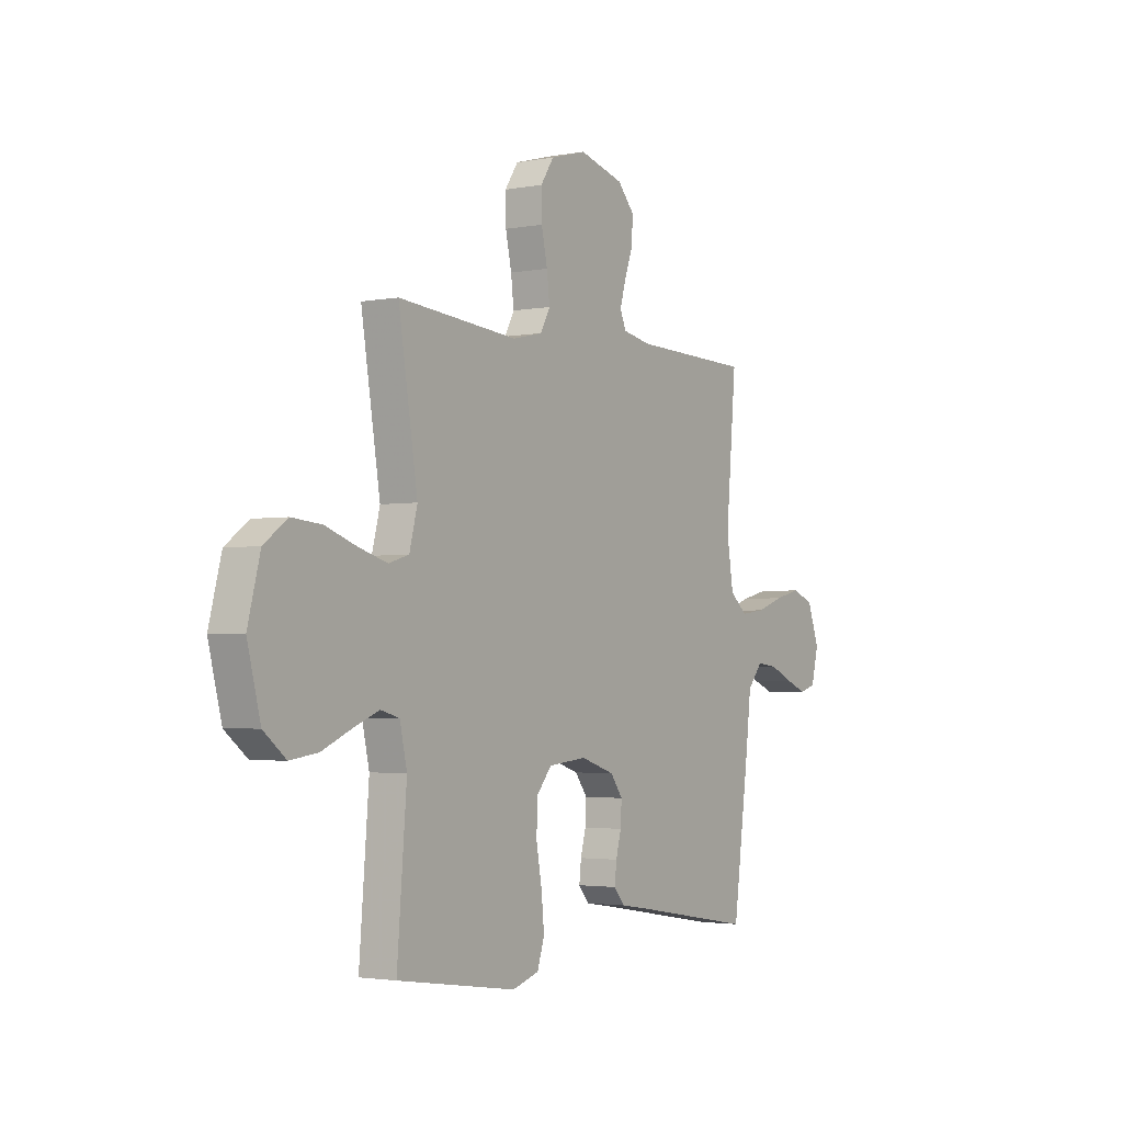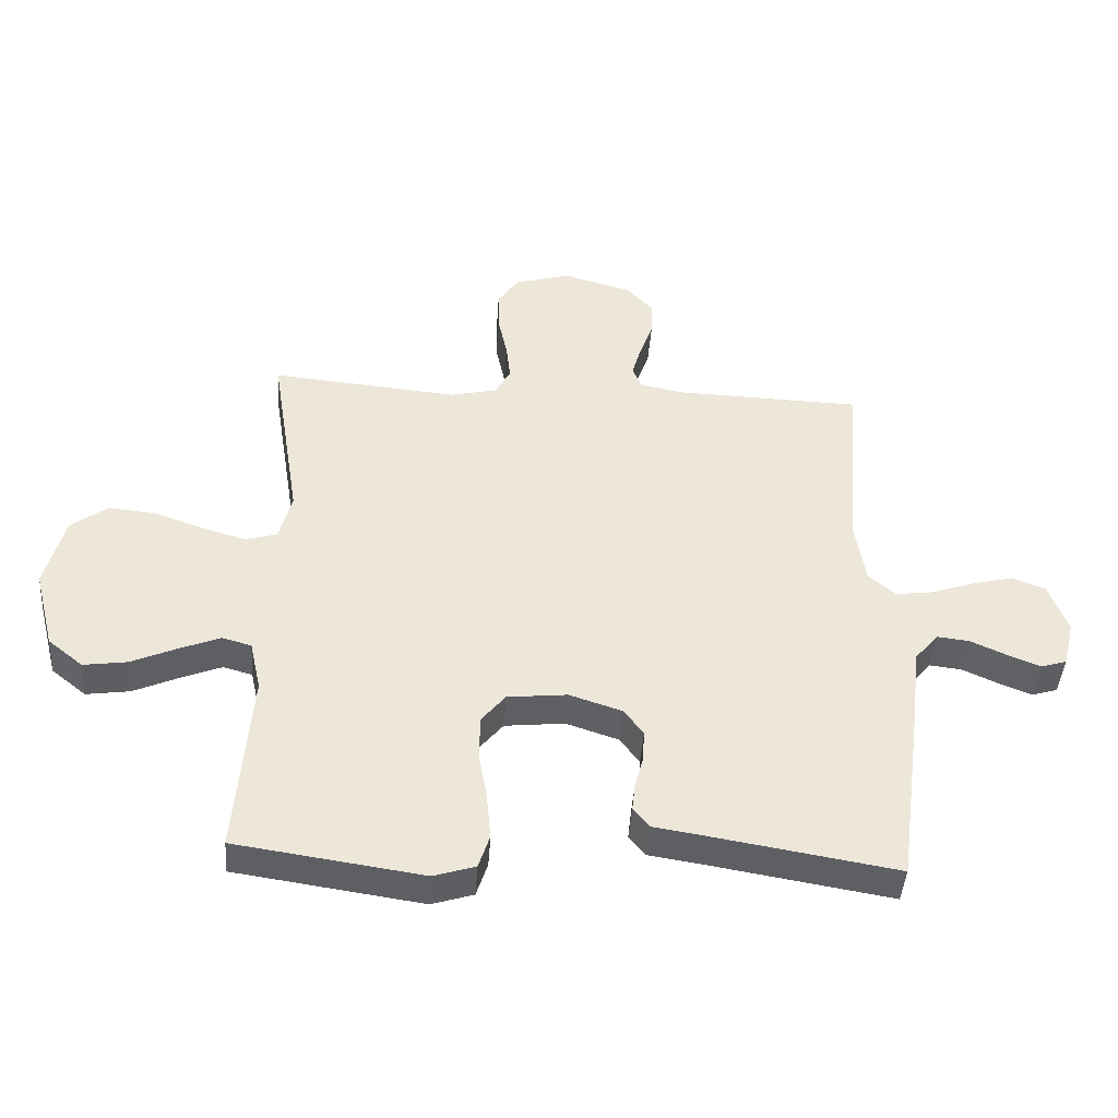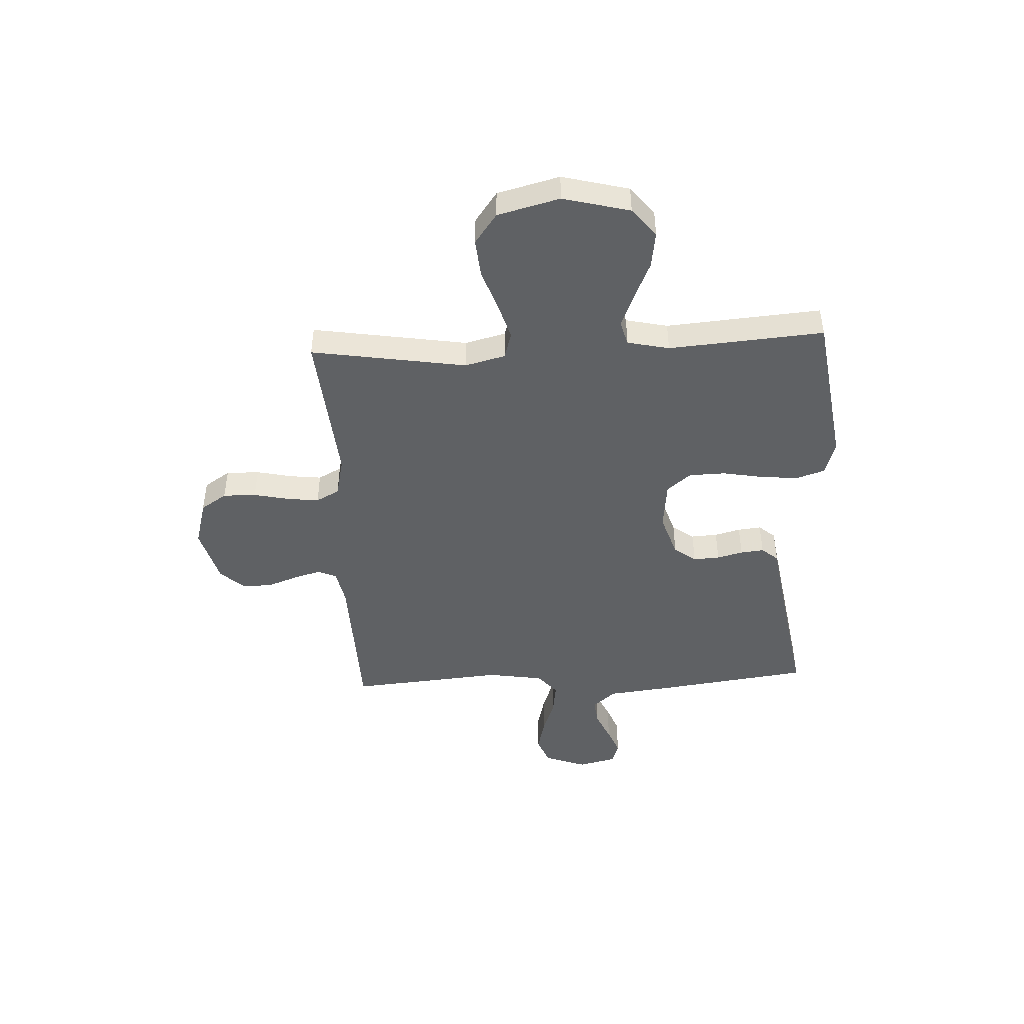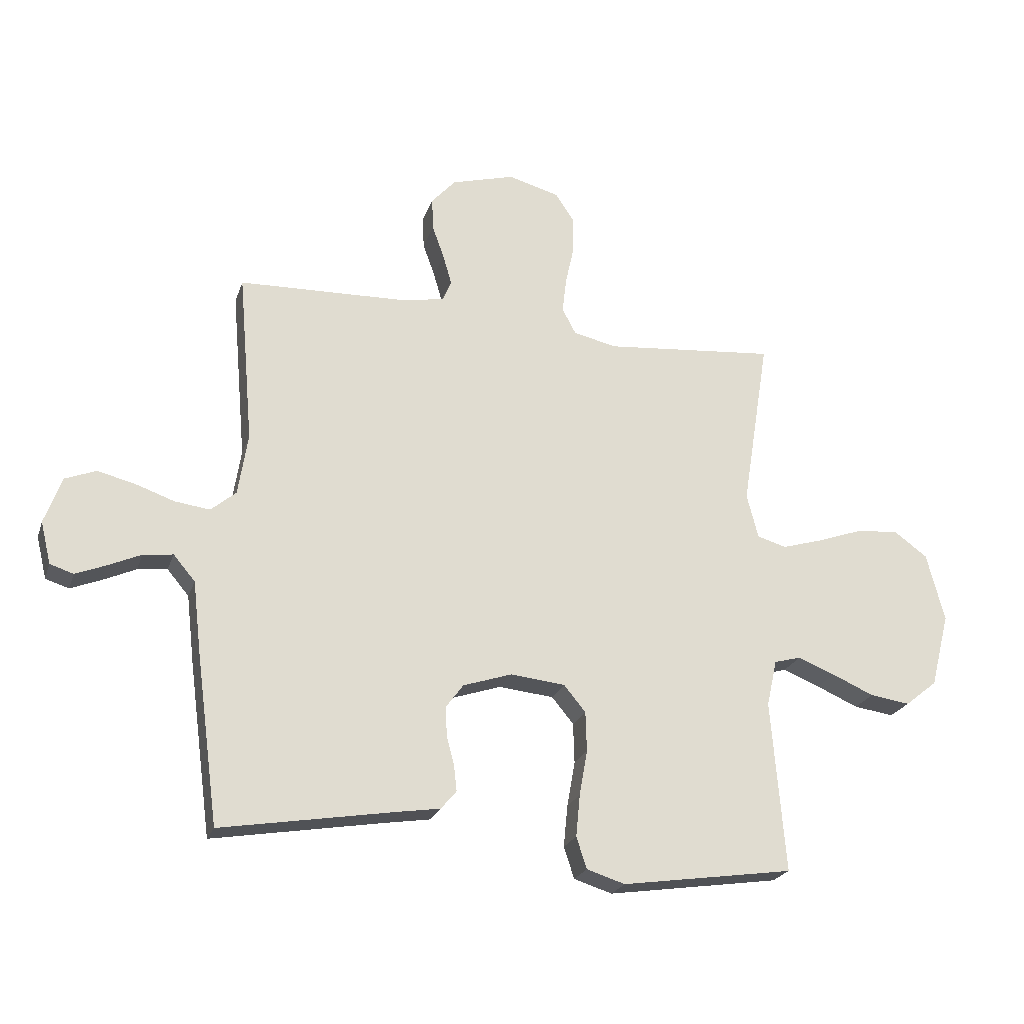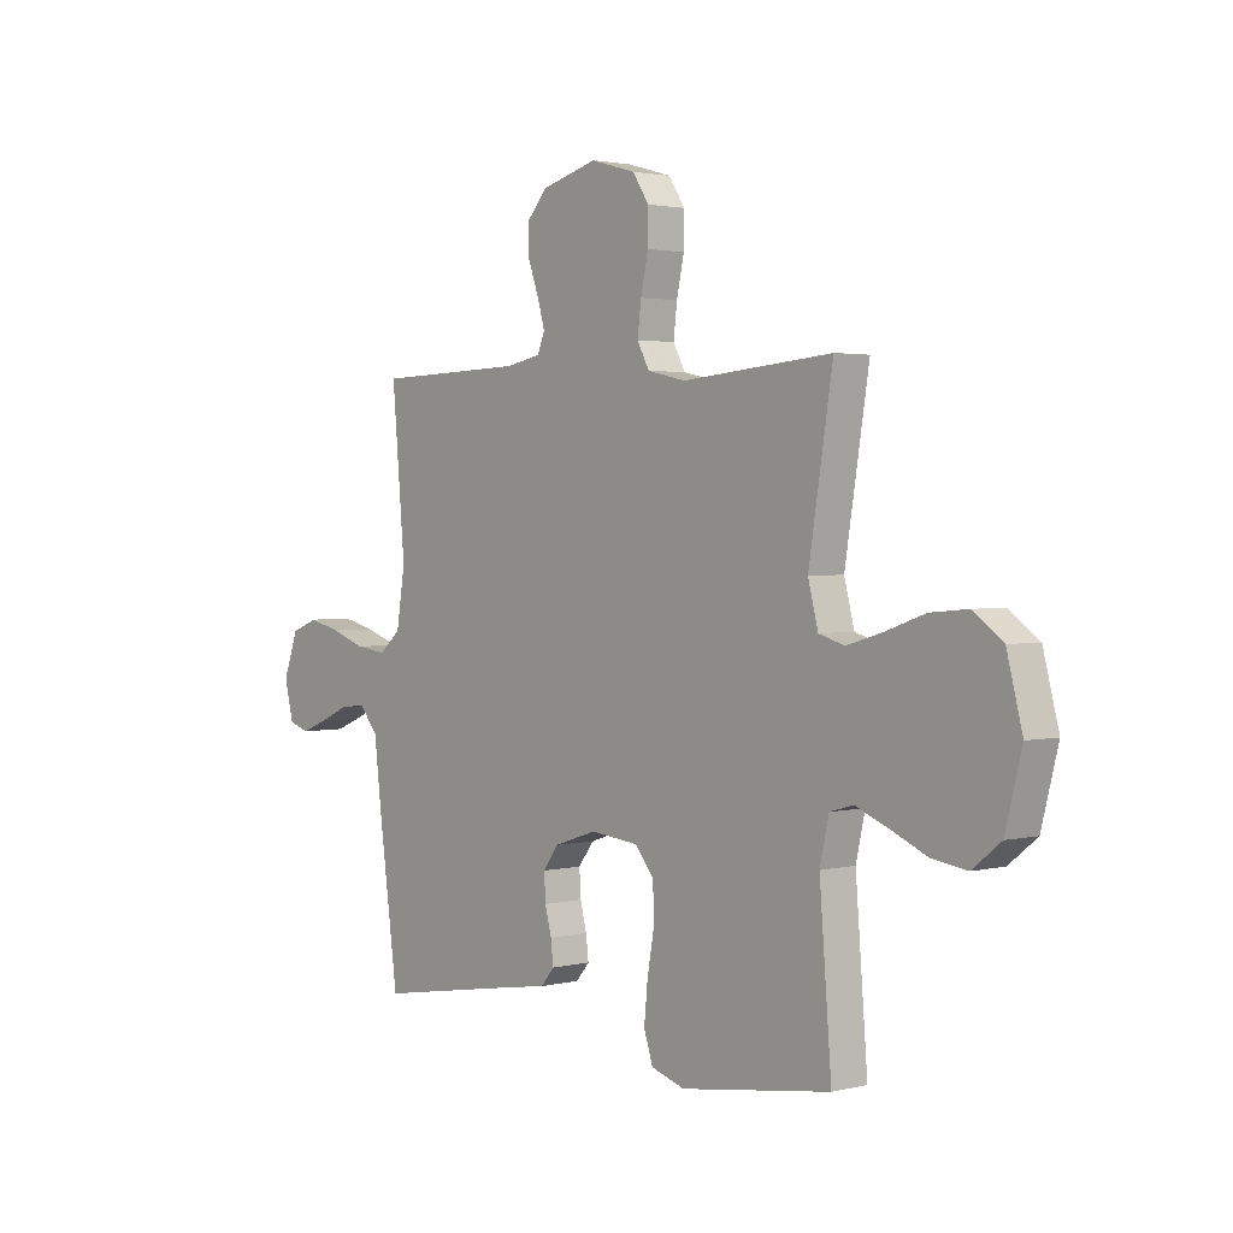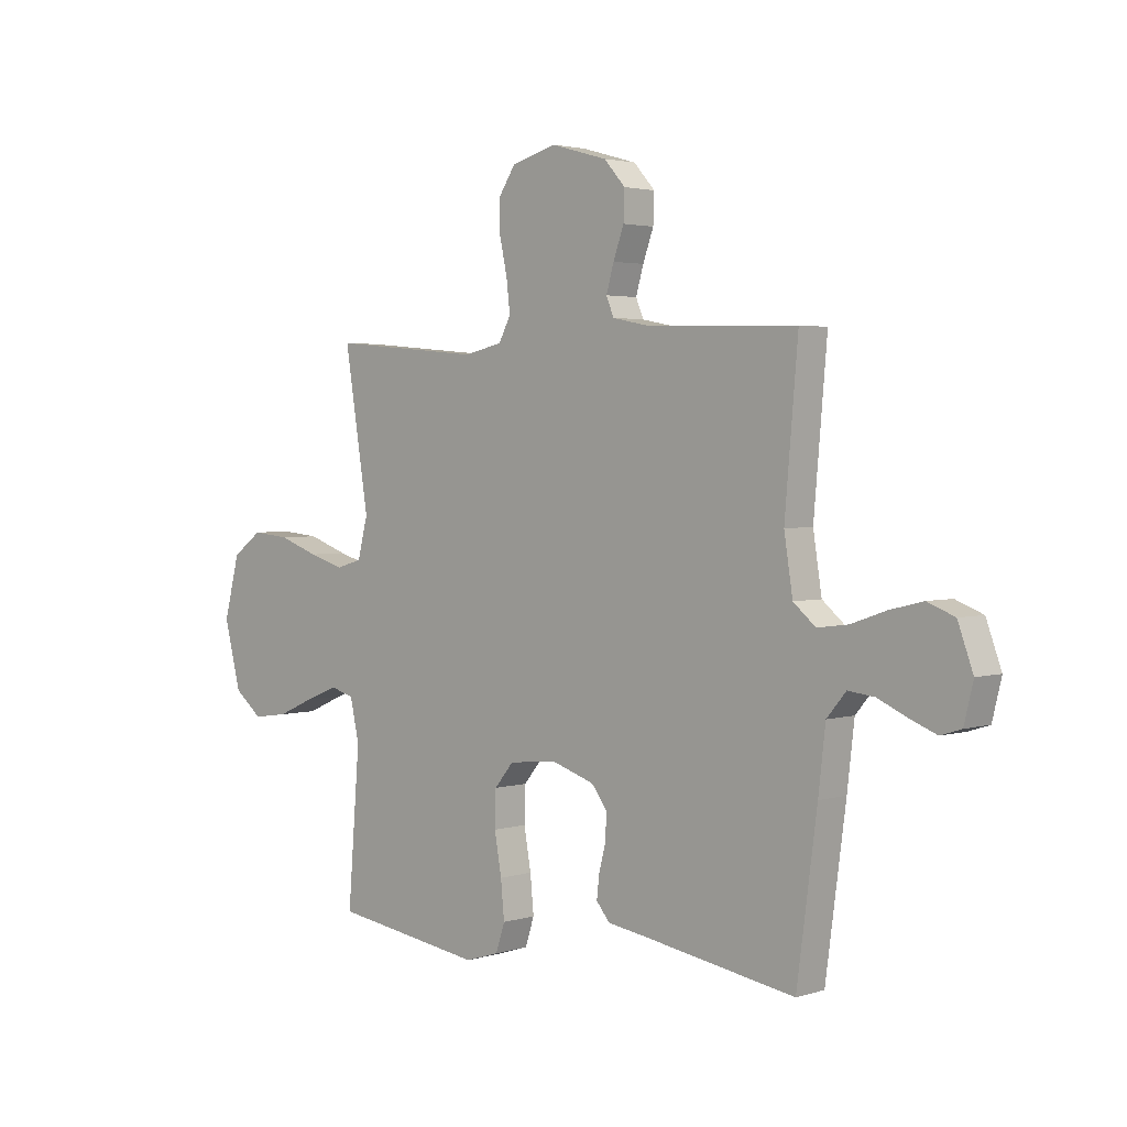
<metadata>
{"format":"obj","ext":"obj","renderer":"f3d","projection":"perspective","resolution":1024,"background":"white","views":[{"elev":-2.6,"azim":123.5,"up":"+Z"},{"elev":-43.2,"azim":176.0,"up":"+Z"},{"elev":-45.9,"azim":92.8,"up":"+Y"},{"elev":-23.0,"azim":-16.3,"up":"+Z"},{"elev":2.3,"azim":49.3,"up":"+Z"},{"elev":2.8,"azim":-136.4,"up":"+Z"}]}
</metadata>
<code>
v 0.5 0.07 0.5
v 0.452 0.07 0.2
v 0.472 0.07 0.122
v 0.523 0.07 0.107
v 0.594 0.07 0.128
v 0.673 0.07 0.156
v 0.748 0.07 0.163
v 0.807 0.07 0.12
v 0.838 0.07 0
v 0.805 0.07 -0.129
v 0.749 0.07 -0.174
v 0.679 0.07 -0.164
v 0.606 0.07 -0.132
v 0.541 0.07 -0.106
v 0.494 0.07 -0.119
v 0.476 0.07 -0.2
v 0.5 0.07 -0.5
v 0.2 0.07 -0.544
v 0.133 0.07 -0.523
v 0.115 0.07 -0.468
v 0.122 0.07 -0.395
v 0.136 0.07 -0.316
v 0.134 0.07 -0.246
v 0.096 0.07 -0.2
v 0 0.07 -0.19
v -0.085 0.07 -0.218
v -0.116 0.07 -0.26
v -0.113 0.07 -0.311
v -0.1 0.07 -0.361
v -0.095 0.07 -0.406
v -0.122 0.07 -0.438
v -0.2 0.07 -0.45
v -0.5 0.07 -0.5
v -0.54 0.07 -0.2
v -0.554 0.07 -0.079
v -0.592 0.07 -0.034
v -0.644 0.07 -0.04
v -0.702 0.07 -0.066
v -0.755 0.07 -0.087
v -0.796 0.07 -0.074
v -0.814 0.07 0
v -0.784 0.07 0.082
v -0.73 0.07 0.103
v -0.665 0.07 0.087
v -0.596 0.07 0.063
v -0.535 0.07 0.055
v -0.491 0.07 0.092
v -0.474 0.07 0.2
v -0.5 0.07 0.5
v -0.2 0.07 0.509
v -0.13 0.07 0.523
v -0.115 0.07 0.559
v -0.13 0.07 0.611
v -0.151 0.07 0.669
v -0.153 0.07 0.726
v -0.111 0.07 0.773
v 0 0.07 0.804
v 0.09 0.07 0.779
v 0.123 0.07 0.729
v 0.122 0.07 0.665
v 0.107 0.07 0.596
v 0.1 0.07 0.535
v 0.124 0.07 0.49
v 0.2 0.07 0.473
v 0.5 0 0.5
v 0.452 0 0.2
v 0.472 0 0.122
v 0.523 0 0.107
v 0.594 0 0.128
v 0.673 0 0.156
v 0.748 0 0.163
v 0.807 0 0.12
v 0.838 0 0
v 0.805 0 -0.129
v 0.749 0 -0.174
v 0.679 0 -0.164
v 0.606 0 -0.132
v 0.541 0 -0.106
v 0.494 0 -0.119
v 0.476 0 -0.2
v 0.5 0 -0.5
v 0.2 0 -0.544
v 0.133 0 -0.523
v 0.115 0 -0.468
v 0.122 0 -0.395
v 0.136 0 -0.316
v 0.134 0 -0.246
v 0.096 0 -0.2
v 0 0 -0.19
v -0.085 0 -0.218
v -0.116 0 -0.26
v -0.113 0 -0.311
v -0.1 0 -0.361
v -0.095 0 -0.406
v -0.122 0 -0.438
v -0.2 0 -0.45
v -0.5 0 -0.5
v -0.54 0 -0.2
v -0.554 0 -0.079
v -0.592 0 -0.034
v -0.644 0 -0.04
v -0.702 0 -0.066
v -0.755 0 -0.087
v -0.796 0 -0.074
v -0.814 0 0
v -0.784 0 0.082
v -0.73 0 0.103
v -0.665 0 0.087
v -0.596 0 0.063
v -0.535 0 0.055
v -0.491 0 0.092
v -0.474 0 0.2
v -0.5 0 0.5
v -0.2 0 0.509
v -0.13 0 0.523
v -0.115 0 0.559
v -0.13 0 0.611
v -0.151 0 0.669
v -0.153 0 0.726
v -0.111 0 0.773
v 0 0 0.804
v 0.09 0 0.779
v 0.123 0 0.729
v 0.122 0 0.665
v 0.107 0 0.596
v 0.1 0 0.535
v 0.124 0 0.49
v 0.2 0 0.473
f 59 60 61
f 58 59 61
f 57 58 61
f 56 57 61
f 55 56 61
f 54 55 61
f 53 54 61
f 52 53 61 62
f 51 52 62 63
f 48 49 50
f 51 63 64
f 50 51 64
f 48 50 64
f 47 48 64
f 43 44 45
f 42 43 45
f 41 42 45
f 40 41 45
f 39 40 45
f 38 39 45
f 37 38 45
f 36 37 45 46
f 64 1 2
f 47 64 2
f 46 47 2
f 36 46 2
f 35 36 2
f 30 31 32
f 29 30 32
f 28 29 32
f 33 34 35
f 32 33 35
f 28 32 35
f 27 28 35
f 20 21 22
f 19 20 22
f 18 19 22
f 17 18 22
f 16 17 22
f 15 16 22 23
f 11 12 13
f 10 11 13
f 9 10 13
f 8 9 13
f 7 8 13
f 6 7 13
f 5 6 13
f 4 5 13 14
f 3 4 14 15
f 26 27 35
f 35 2 3
f 26 35 3
f 25 26 3
f 24 25 3 15
f 15 23 24
f 125 124 123
f 125 123 122
f 125 122 121
f 125 121 120
f 125 120 119
f 125 119 118
f 125 118 117
f 126 125 117 116
f 127 126 116 115
f 114 113 112
f 128 127 115
f 128 115 114
f 128 114 112
f 128 112 111
f 109 108 107
f 109 107 106
f 109 106 105
f 109 105 104
f 109 104 103
f 109 103 102
f 109 102 101
f 110 109 101 100
f 66 65 128
f 66 128 111
f 66 111 110
f 66 110 100
f 66 100 99
f 96 95 94
f 96 94 93
f 96 93 92
f 99 98 97
f 99 97 96
f 99 96 92
f 99 92 91
f 86 85 84
f 86 84 83
f 86 83 82
f 86 82 81
f 86 81 80
f 87 86 80 79
f 77 76 75
f 77 75 74
f 77 74 73
f 77 73 72
f 77 72 71
f 77 71 70
f 77 70 69
f 78 77 69 68
f 79 78 68 67
f 99 91 90
f 67 66 99
f 67 99 90
f 67 90 89
f 79 67 89 88
f 88 87 79
f 1 65 66 2
f 2 66 67 3
f 3 67 68 4
f 4 68 69 5
f 5 69 70 6
f 6 70 71 7
f 7 71 72 8
f 8 72 73 9
f 9 73 74 10
f 10 74 75 11
f 11 75 76 12
f 12 76 77 13
f 13 77 78 14
f 14 78 79 15
f 15 79 80 16
f 16 80 81 17
f 17 81 82 18
f 18 82 83 19
f 19 83 84 20
f 20 84 85 21
f 21 85 86 22
f 22 86 87 23
f 23 87 88 24
f 24 88 89 25
f 25 89 90 26
f 26 90 91 27
f 27 91 92 28
f 28 92 93 29
f 29 93 94 30
f 30 94 95 31
f 31 95 96 32
f 32 96 97 33
f 33 97 98 34
f 34 98 99 35
f 35 99 100 36
f 36 100 101 37
f 37 101 102 38
f 38 102 103 39
f 39 103 104 40
f 40 104 105 41
f 41 105 106 42
f 42 106 107 43
f 43 107 108 44
f 44 108 109 45
f 45 109 110 46
f 46 110 111 47
f 47 111 112 48
f 48 112 113 49
f 49 113 114 50
f 50 114 115 51
f 51 115 116 52
f 52 116 117 53
f 53 117 118 54
f 54 118 119 55
f 55 119 120 56
f 56 120 121 57
f 57 121 122 58
f 58 122 123 59
f 59 123 124 60
f 60 124 125 61
f 61 125 126 62
f 62 126 127 63
f 63 127 128 64
f 64 128 65 1

</code>
